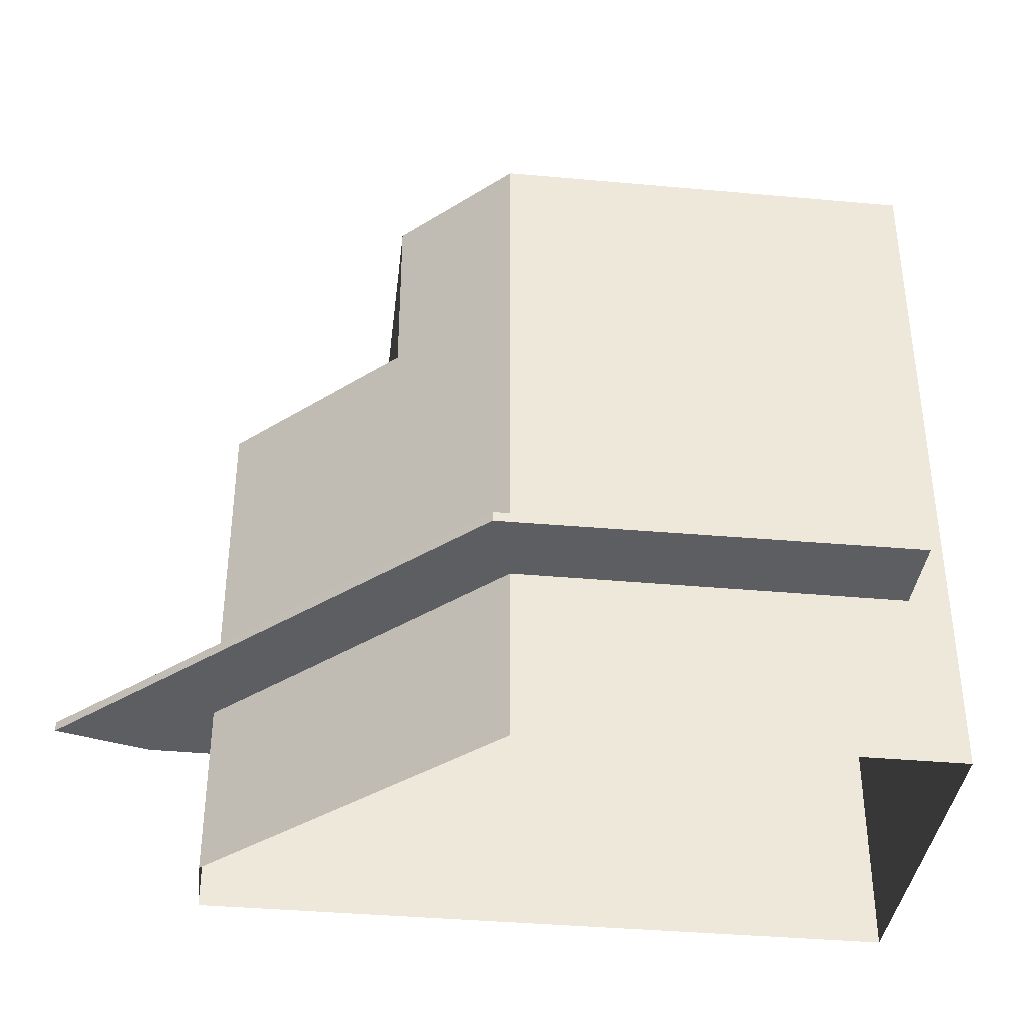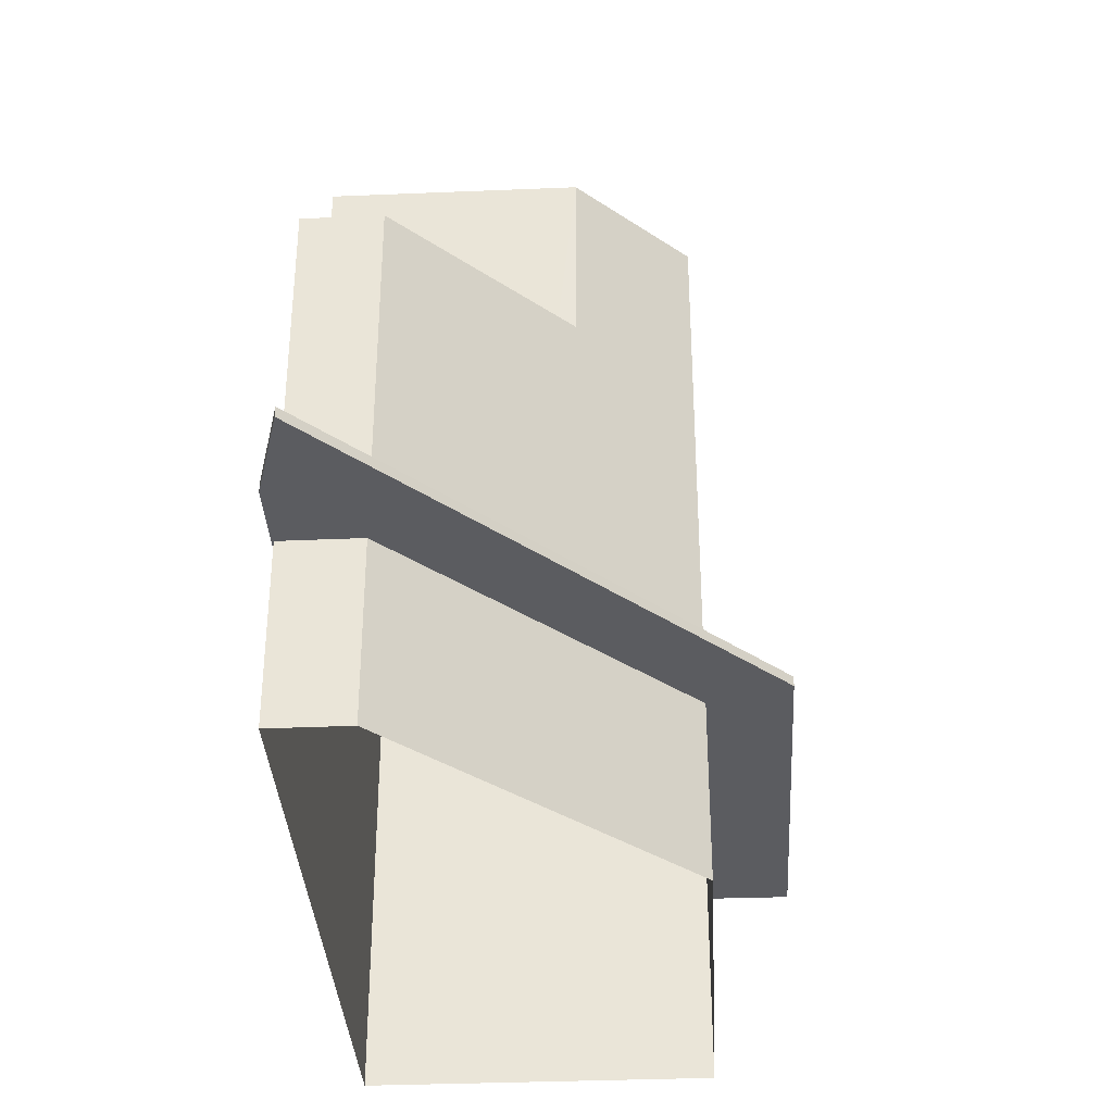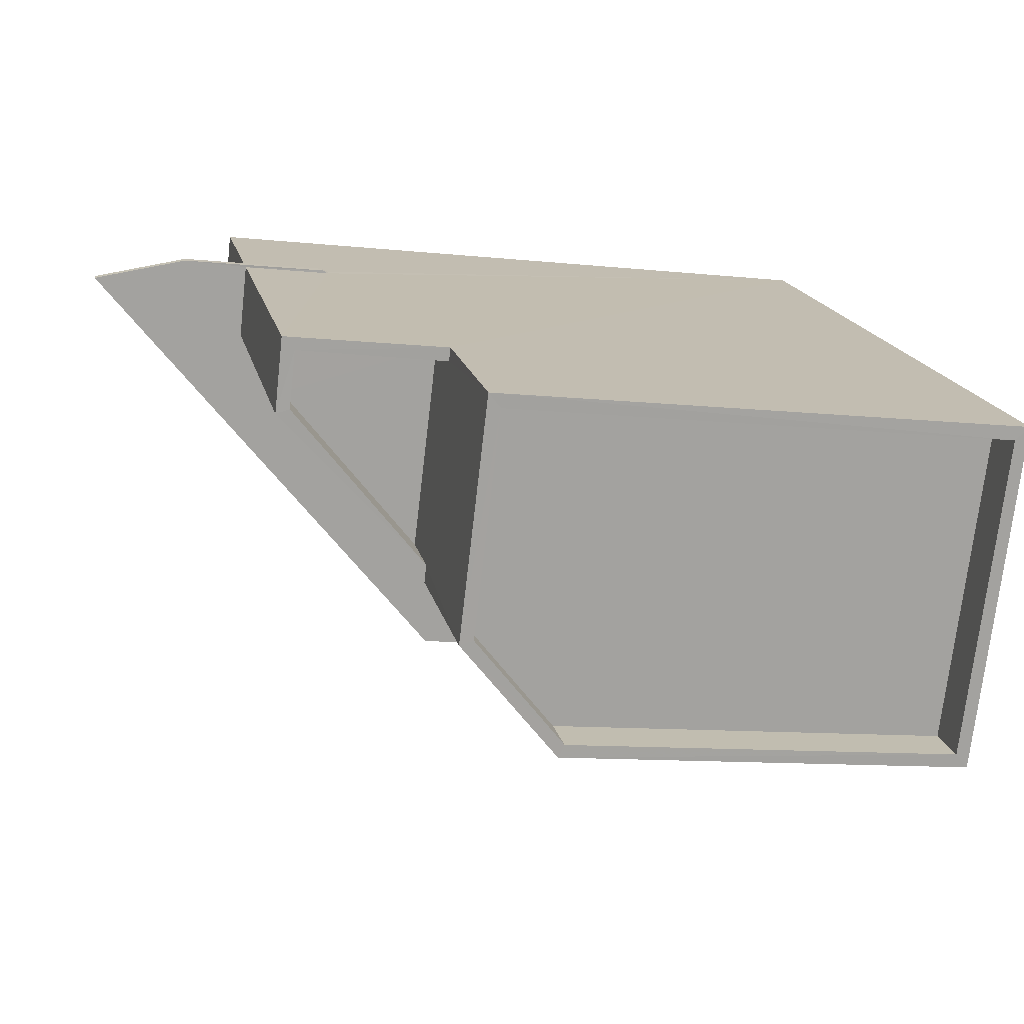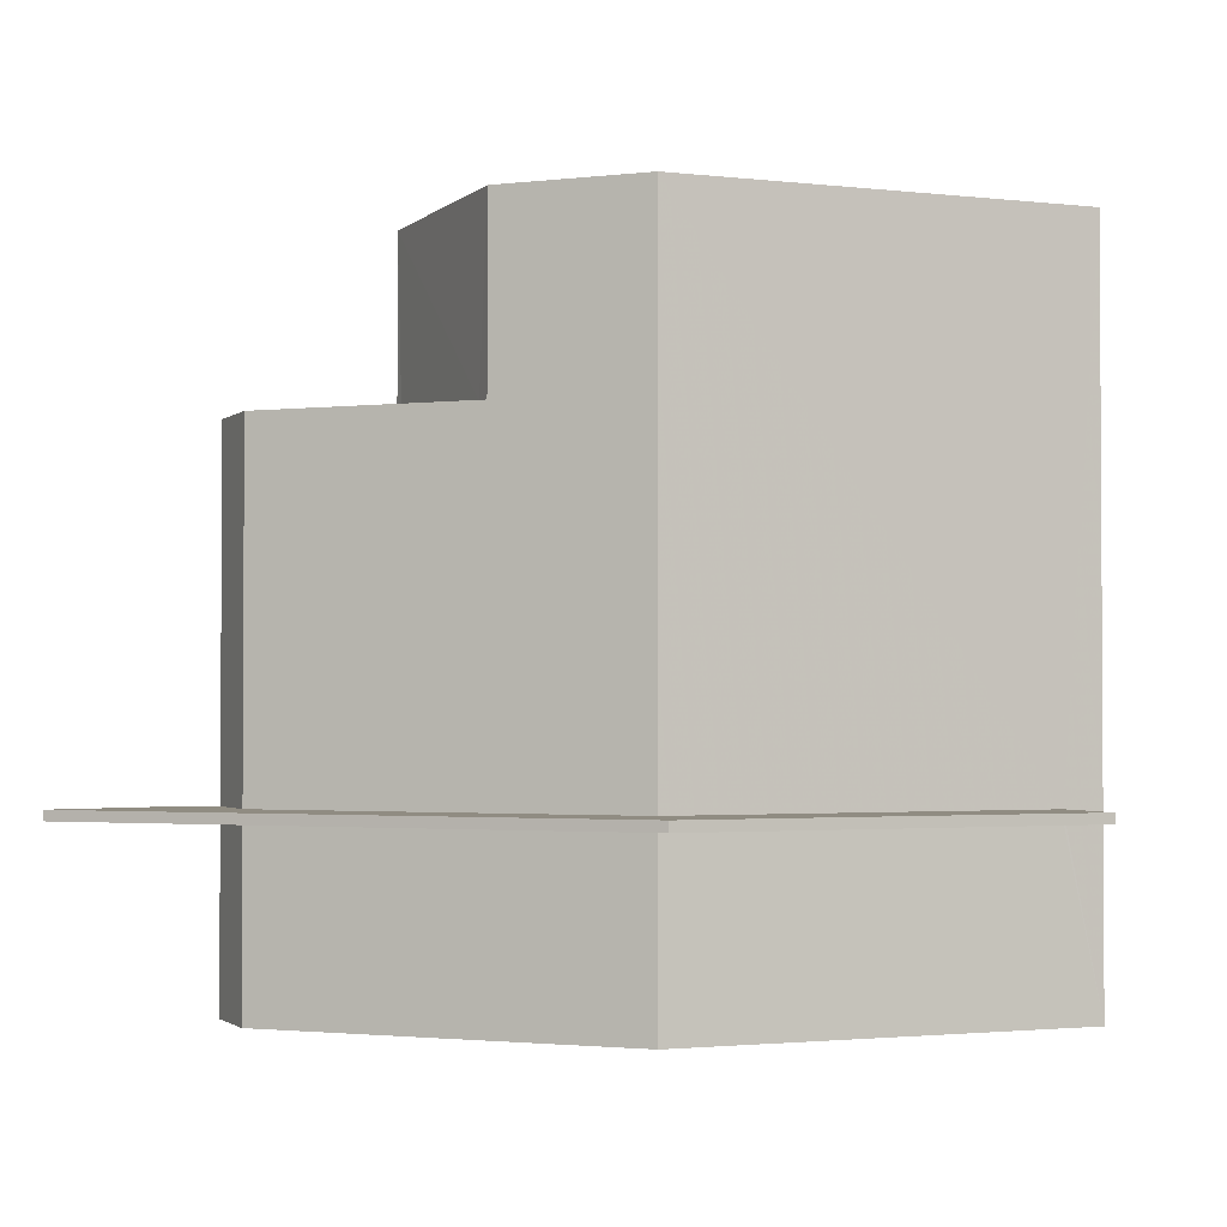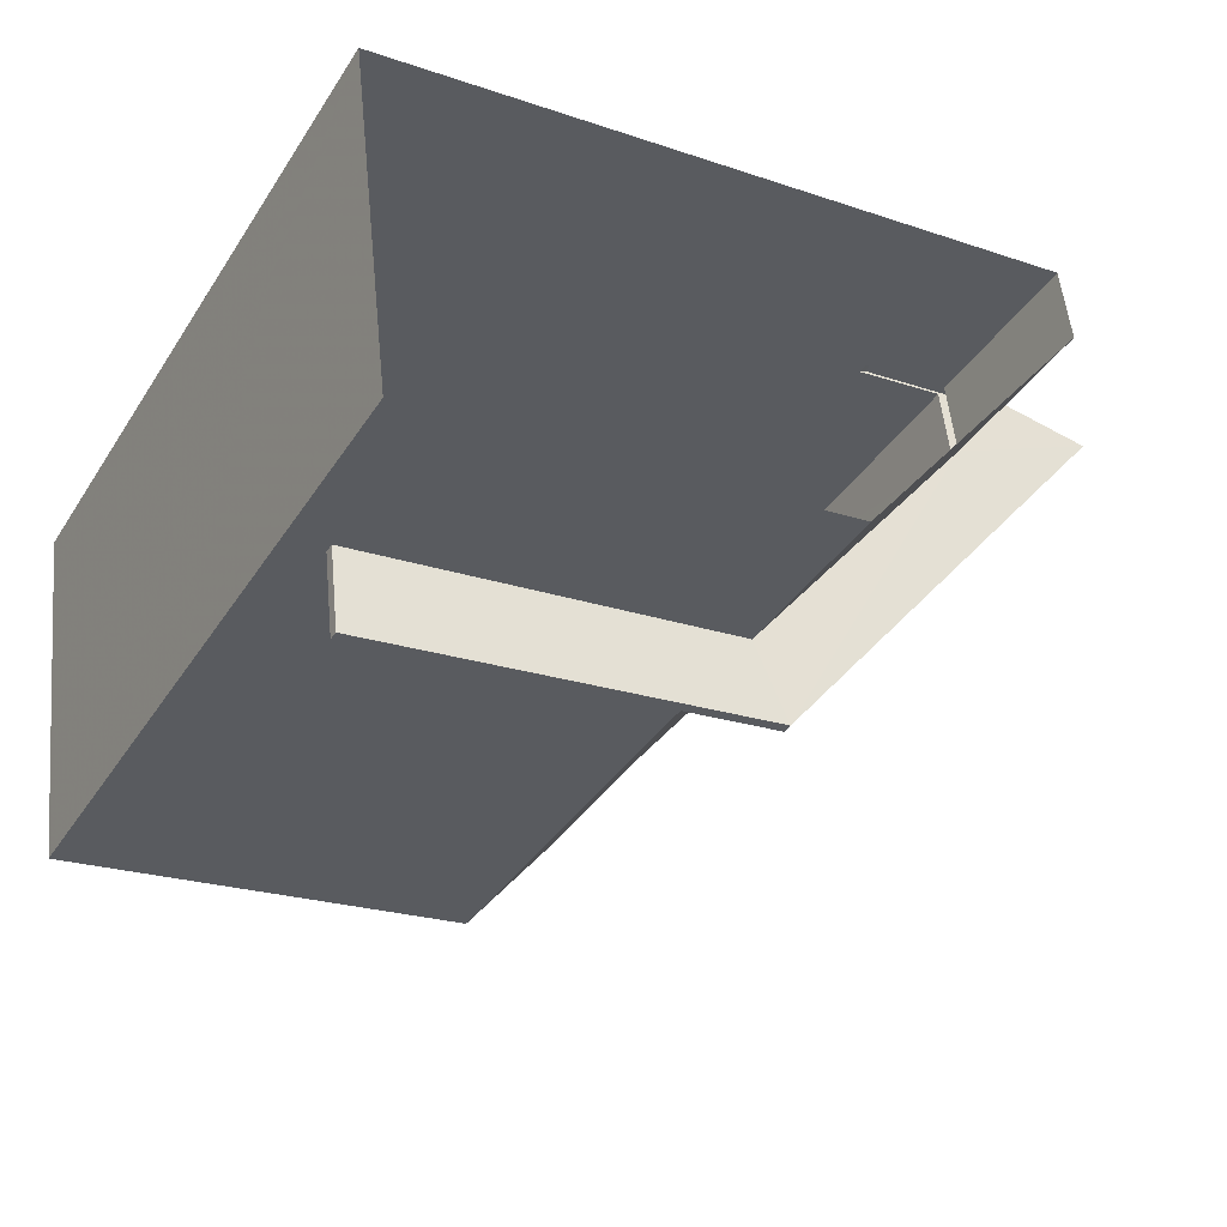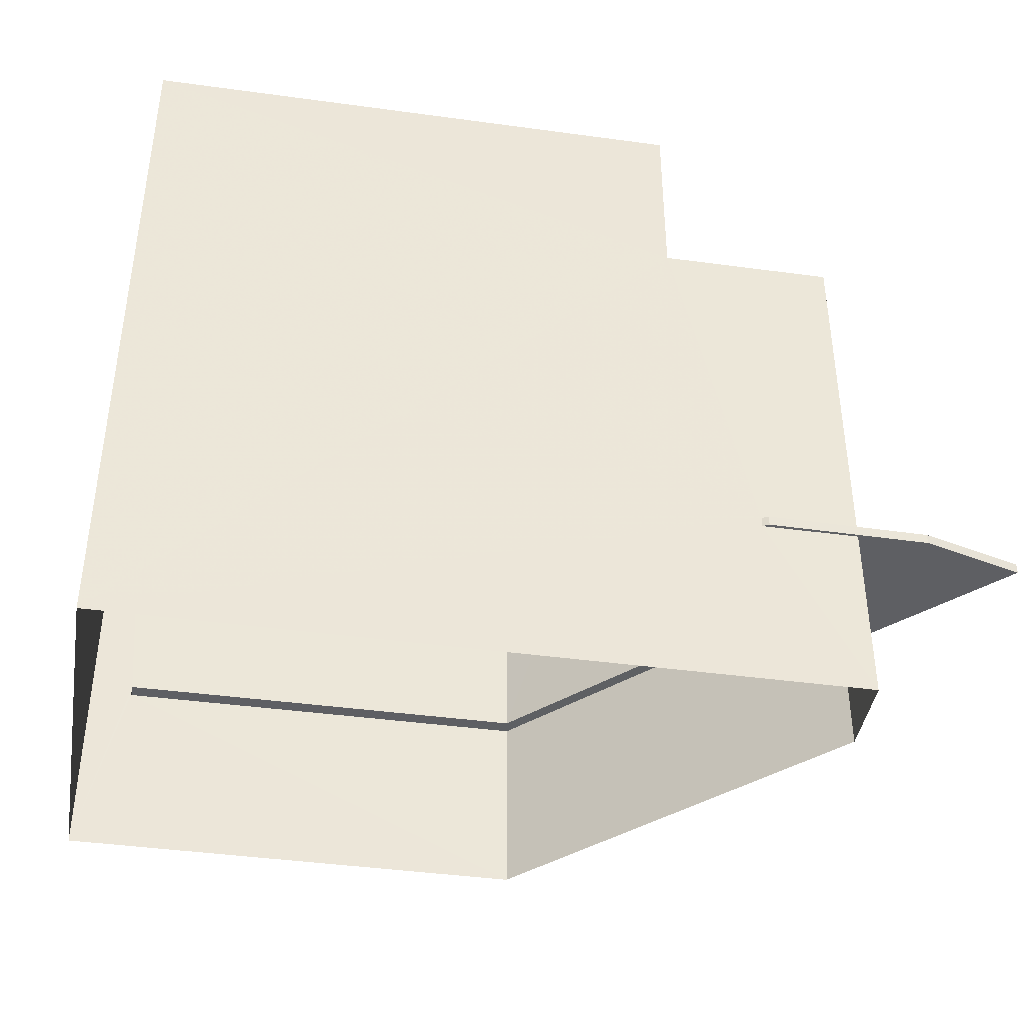
<metadata>
{"format":"obj","ext":"obj","renderer":"f3d","projection":"perspective","resolution":1024,"background":"white","views":[{"elev":-37.8,"azim":-13.4,"up":"+Z"},{"elev":-35.0,"azim":-93.6,"up":"+Z"},{"elev":17.5,"azim":-12.3,"up":"+Y"},{"elev":-1.9,"azim":-29.4,"up":"+Z"},{"elev":-36.9,"azim":151.0,"up":"+Y"},{"elev":-41.9,"azim":163.9,"up":"+Z"}]}
</metadata>
<code>
v -8.885e+04 -9.876e+04 9.024
v -8.886e+04 -9.875e+04 9.024
v -8.885e+04 -9.875e+04 9.024
v -8.886e+04 -9.875e+04 9.025
v -8.886e+04 -9.875e+04 9.025
v -8.886e+04 -9.876e+04 11.7
v -8.886e+04 -9.875e+04 11.7
v -8.885e+04 -9.876e+04 11.7
v -8.885e+04 -9.876e+04 11.7
v -8.887e+04 -9.875e+04 11.7
v -8.886e+04 -9.875e+04 11.7
v -8.886e+04 -9.875e+04 11.7
v -8.886e+04 -9.875e+04 11.7
v -8.886e+04 -9.875e+04 11.7
v -8.886e+04 -9.875e+04 11.7
v -8.886e+04 -9.875e+04 17.02
v -8.886e+04 -9.875e+04 17.02
v -8.886e+04 -9.875e+04 17.02
v -8.886e+04 -9.875e+04 17.02
v -8.886e+04 -9.875e+04 17.02
v -8.886e+04 -9.875e+04 17.02
v -8.886e+04 -9.875e+04 17.02
v -8.886e+04 -9.875e+04 17.02
v -8.886e+04 -9.875e+04 16.02
v -8.886e+04 -9.875e+04 16.02
v -8.886e+04 -9.875e+04 16.02
v -8.886e+04 -9.875e+04 16.02
v -8.885e+04 -9.876e+04 11.85
v -8.885e+04 -9.876e+04 11.85
v -8.886e+04 -9.875e+04 11.85
v -8.886e+04 -9.876e+04 11.85
v -8.886e+04 -9.875e+04 11.85
v -8.887e+04 -9.875e+04 11.85
v -8.886e+04 -9.875e+04 11.85
v -8.886e+04 -9.875e+04 11.85
v -8.886e+04 -9.875e+04 11.85
v -8.886e+04 -9.875e+04 11.85
v -8.885e+04 -9.876e+04 19.73
v -8.885e+04 -9.876e+04 19.73
v -8.886e+04 -9.875e+04 19.73
v -8.886e+04 -9.875e+04 19.73
v -8.886e+04 -9.875e+04 19.73
v -8.886e+04 -9.875e+04 19.73
v -8.885e+04 -9.875e+04 19.73
v -8.885e+04 -9.875e+04 19.73
v -8.886e+04 -9.875e+04 19.73
v -8.886e+04 -9.875e+04 19.73
v -8.886e+04 -9.875e+04 19.03
v -8.886e+04 -9.875e+04 19.03
v -8.886e+04 -9.875e+04 19.03
v -8.885e+04 -9.876e+04 19.03
v -8.885e+04 -9.875e+04 19.03
f 1 2 3
f 2 4 5
f 2 5 3
f 6 7 8
f 8 7 9
f 6 10 11
f 11 10 12
f 13 14 15
f 15 14 12
f 7 6 11
f 14 11 12
f 16 17 18
f 17 19 20
f 17 16 21
f 22 19 23
f 20 19 22
f 17 21 19
f 24 25 26
f 27 24 26
f 28 29 30
f 28 30 31
f 31 32 33
f 34 35 36
f 33 32 37
f 32 31 30
f 37 35 34
f 32 35 37
f 38 39 40
f 40 41 42
f 42 41 43
f 39 41 40
f 38 44 45
f 38 45 39
f 46 42 47
f 46 45 44
f 43 47 42
f 45 46 47
f 48 49 50
f 49 51 52
f 50 49 52
f 43 49 48
f 43 41 49
f 28 31 6
f 8 28 6
f 4 7 11
f 4 2 7
f 33 37 12
f 10 33 12
f 32 17 20
f 35 32 20
f 27 26 21
f 16 27 21
f 47 50 52
f 45 47 52
f 13 15 34
f 36 13 34
f 14 5 4
f 11 14 4
f 46 44 22
f 20 22 36
f 35 20 36
f 22 44 3
f 14 13 5
f 5 13 3
f 13 36 3
f 36 22 3
f 21 26 25
f 19 21 25
f 39 52 51
f 39 45 52
f 23 24 16
f 22 23 46
f 24 27 16
f 46 16 42
f 42 16 18
f 46 23 16
f 39 51 49
f 41 39 49
f 24 19 25
f 24 23 19
f 12 34 15
f 12 37 34
f 47 48 50
f 47 43 48
f 17 32 18
f 42 18 40
f 40 18 30
f 18 32 30
f 9 28 8
f 9 29 28
f 38 1 3
f 44 38 3
f 33 6 31
f 33 10 6
f 30 29 40
f 40 29 38
f 2 1 9
f 7 2 9
f 29 1 38
f 9 1 29

</code>
